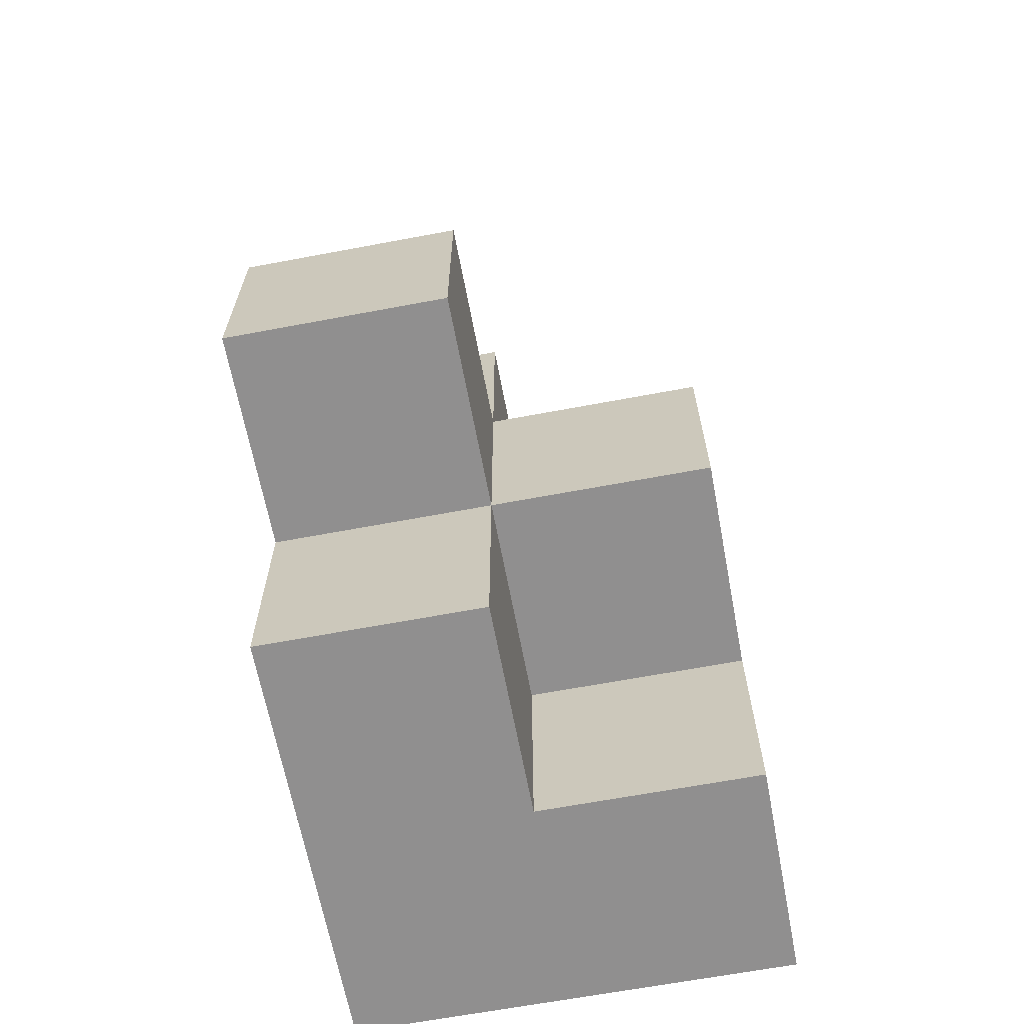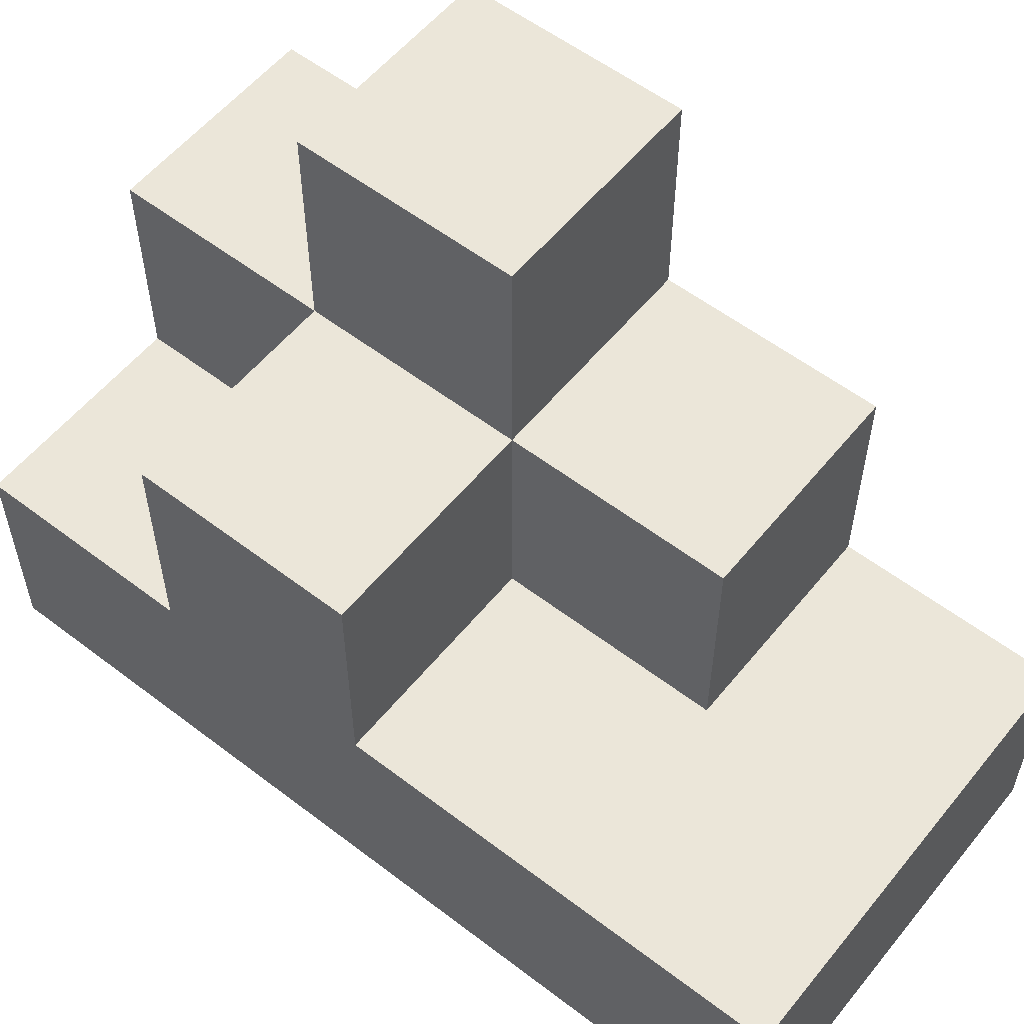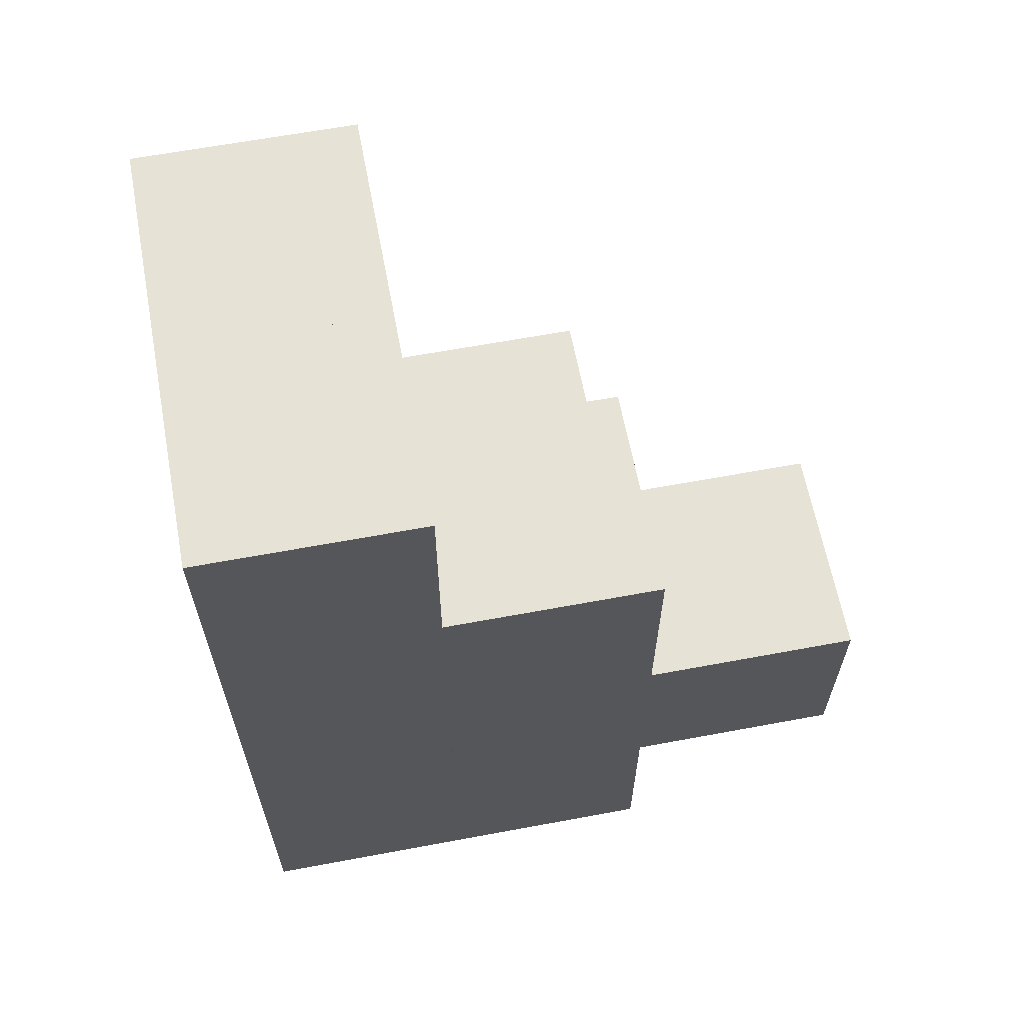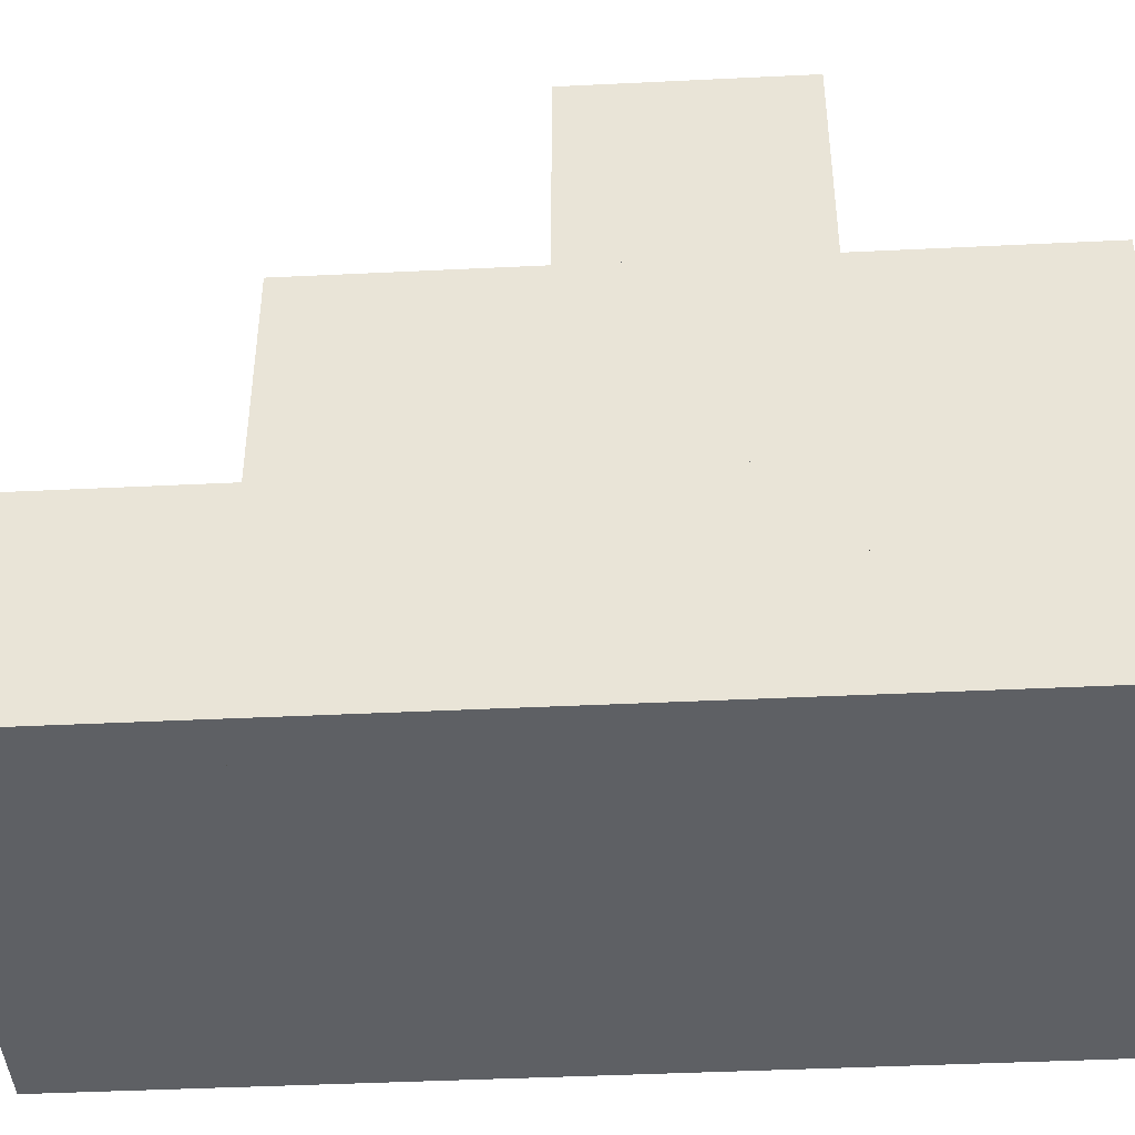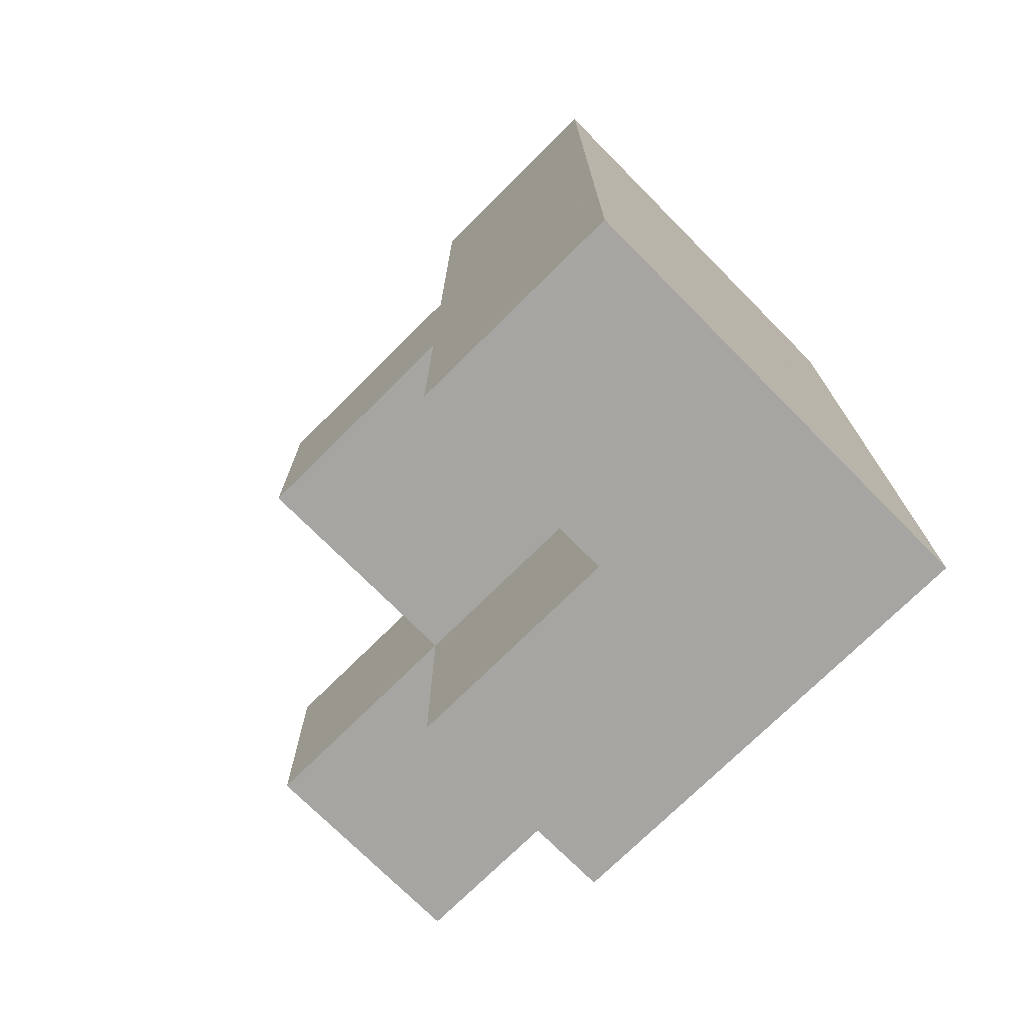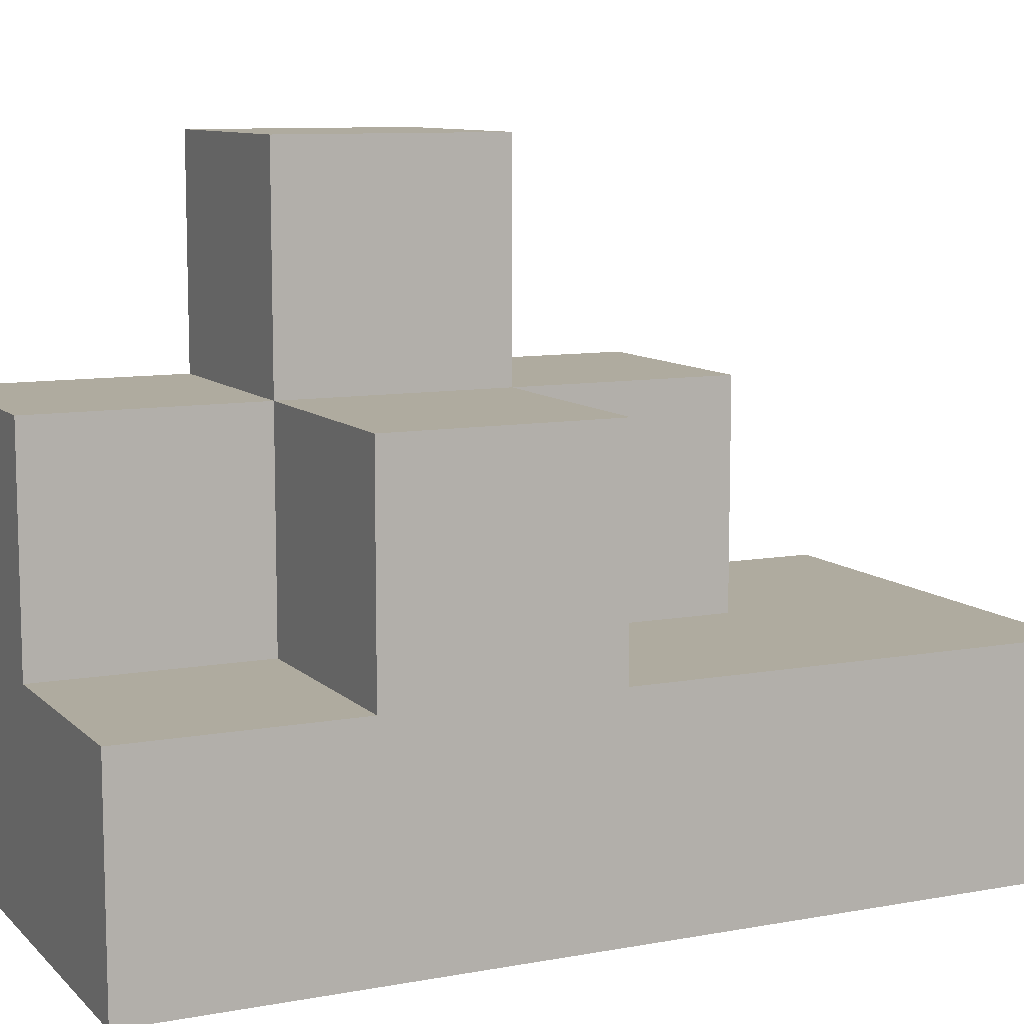
<metadata>
{"format":"obj","ext":"obj","renderer":"f3d","projection":"perspective","resolution":1024,"background":"white","views":[{"elev":-65.4,"azim":-169.3,"up":"+Z"},{"elev":56.6,"azim":-51.4,"up":"+Y"},{"elev":63.1,"azim":79.3,"up":"+Z"},{"elev":-43.0,"azim":93.3,"up":"+Y"},{"elev":-73.7,"azim":-45.2,"up":"+Z"},{"elev":9.6,"azim":-115.4,"up":"+Y"}]}
</metadata>
<code>
o Cube.011
v 2 4 -2
v 2 6 -2
v 2 4 -0
v 2 6 -0
v -0 4 -2
v -0 6 -2
v 0 4 0
v 0 6 0
v 0 2 2
v 0 0 2
v 0 2 0
v 0 0 0
v 2 2 2
v 2 0 2
v 2 2 -0
v 2 0 -0
v 0 2 0
v 0 0 0
v -0 2 -2
v -0 0 -2
v 2 2 -0
v 2 0 -0
v 2 2 -2
v 2 0 -2
v 2 0 2
v 2 2 2
v 2 0 4
v 2 2 4
v 0 0 2
v 0 2 2
v 0 0 4
v 0 2 4
v 2 0 -4
v 2 2 -4
v 2 0 -2
v 2 2 -2
v -0 0 -4
v -0 2 -4
v -0 0 -2
v -0 2 -2
v 0 0 2
v 0 2 2
v 0 0 4
v 0 2 4
v -2 0 2
v -2 2 2
v -2 0 4
v -2 2 4
v -0 0 -4
v -0 2 -4
v -0 0 -2
v -0 2 -2
v -2 0 -4
v -2 2 -4
v -2 0 -2
v -2 2 -2
v 0 0 0
v 0 2 0
v 0 0 2
v 0 2 2
v -2 0 0
v -2 2 0
v -2 0 2
v -2 2 2
v -0 0 -2
v -0 2 -2
v 0 0 0
v 0 2 0
v -2 0 -2
v -2 2 -2
v -2 0 0
v -2 2 0
v 2 2 -4
v 2 4 -4
v 2 2 -2
v 2 4 -2
v -0 2 -4
v -0 4 -4
v -0 2 -2
v -0 4 -2
v -0 2 -2
v -0 4 -2
v 0 2 0
v 0 4 0
v -2 2 -2
v -2 4 -2
v -2 2 0
v -2 4 0
v 2 2 -2
v 2 4 -2
v 2 2 -0
v 2 4 -0
v -0 2 -2
v -0 4 -2
v 0 2 0
v 0 4 0
v 2 2 -0
v 2 4 -0
v 2 2 2
v 2 4 2
v 0 2 0
v 0 4 0
v 0 2 2
v 0 4 2
f 8 4 2 6
f 32 28 26 30
f 40 36 34 38
f 48 44 42 46
f 56 52 50 54
f 64 60 58 62
f 72 68 66 70
f 80 76 74 78
f 88 84 82 86
f 104 100 98 102
f 1 2 4 3
f 7 8 6 5
f 25 26 28 27
f 31 32 30 29
f 33 34 36 35
f 39 40 38 37
f 41 42 44 43
f 47 48 46 45
f 49 50 52 51
f 55 56 54 53
f 57 58 60 59
f 63 64 62 61
f 65 66 68 67
f 71 72 70 69
f 73 74 76 75
f 79 80 78 77
f 81 82 84 83
f 87 88 86 85
f 97 98 100 99
f 103 104 102 101
f 3 4 8 7
f 5 6 2 1
f 27 28 32 31
f 29 30 26 25
f 35 36 40 39
f 37 38 34 33
f 43 44 48 47
f 45 46 42 41
f 51 52 56 55
f 53 54 50 49
f 59 60 64 63
f 61 62 58 57
f 67 68 72 71
f 69 70 66 65
f 75 76 80 79
f 77 78 74 73
f 83 84 88 87
f 85 86 82 81
f 99 100 104 103
f 101 102 98 97
f 3 7 5 1
f 27 31 29 25
f 35 39 37 33
f 43 47 45 41
f 51 55 53 49
f 59 63 61 57
f 67 71 69 65
f 75 79 77 73
f 83 87 85 81
f 99 103 101 97
f 9 13 15 11
f 17 21 23 19
f 96 92 90 94
f 12 11 15 16
f 16 15 13 14
f 10 9 11 12
f 14 13 9 10
f 20 19 23 24
f 24 23 21 22
f 18 17 19 20
f 22 21 17 18
f 89 90 92 91
f 91 92 96 95
f 95 96 94 93
f 93 94 90 89
f 14 10 12 16
f 22 18 20 24
f 91 95 93 89

</code>
